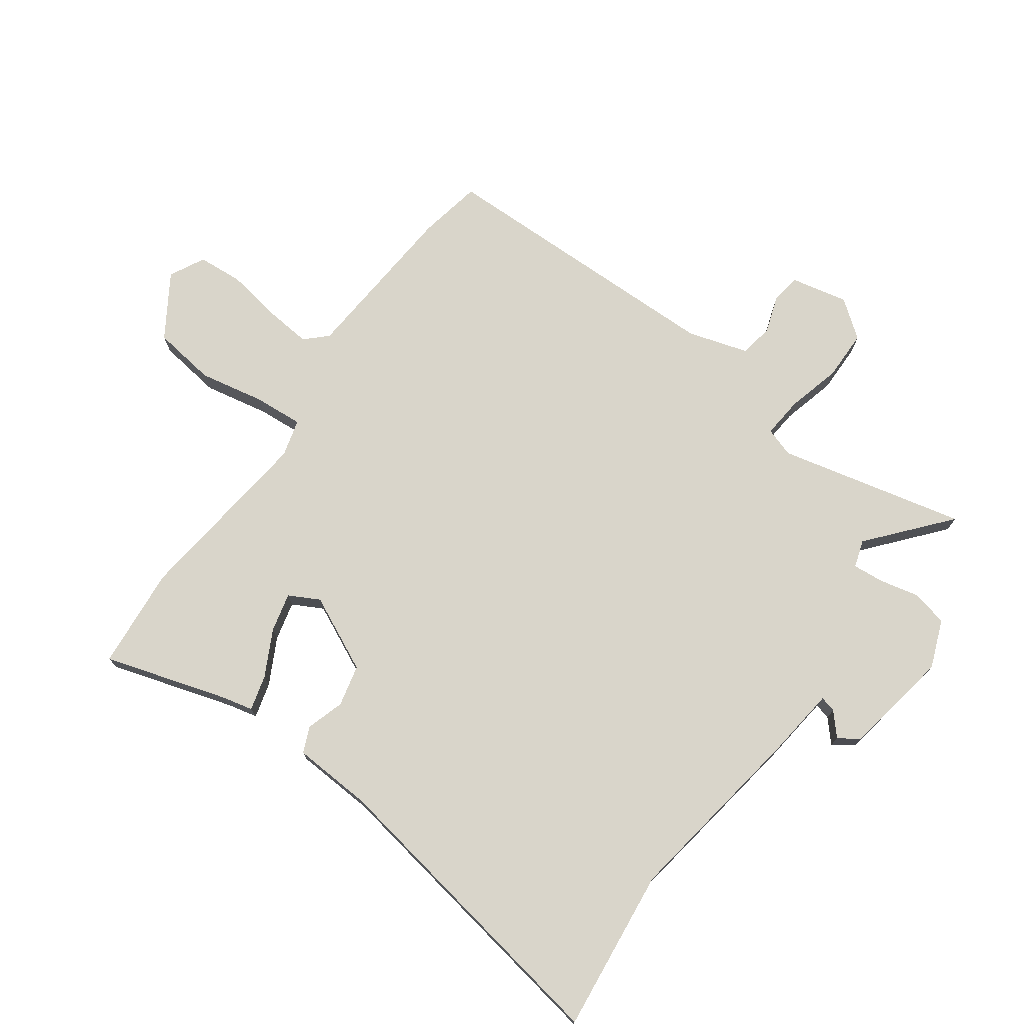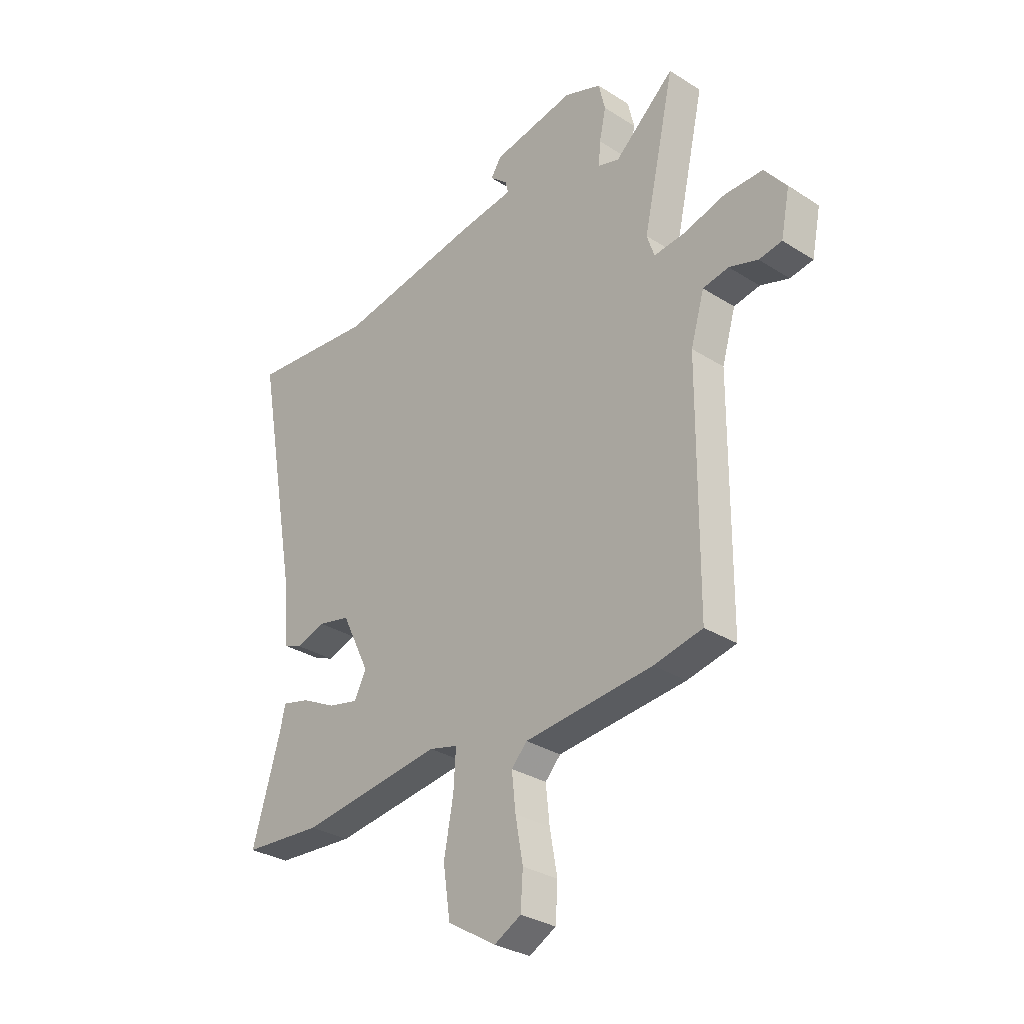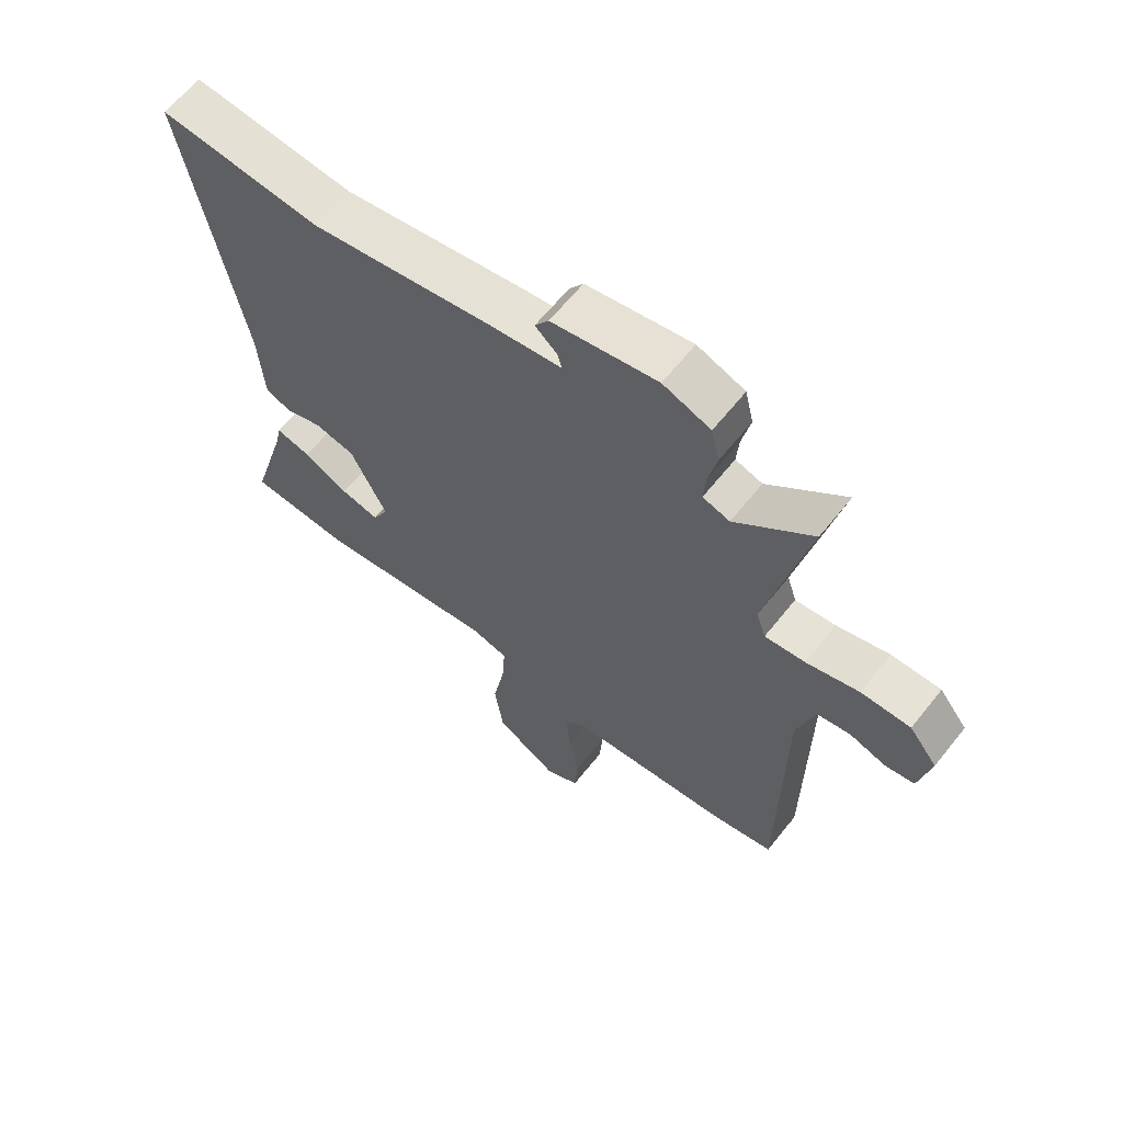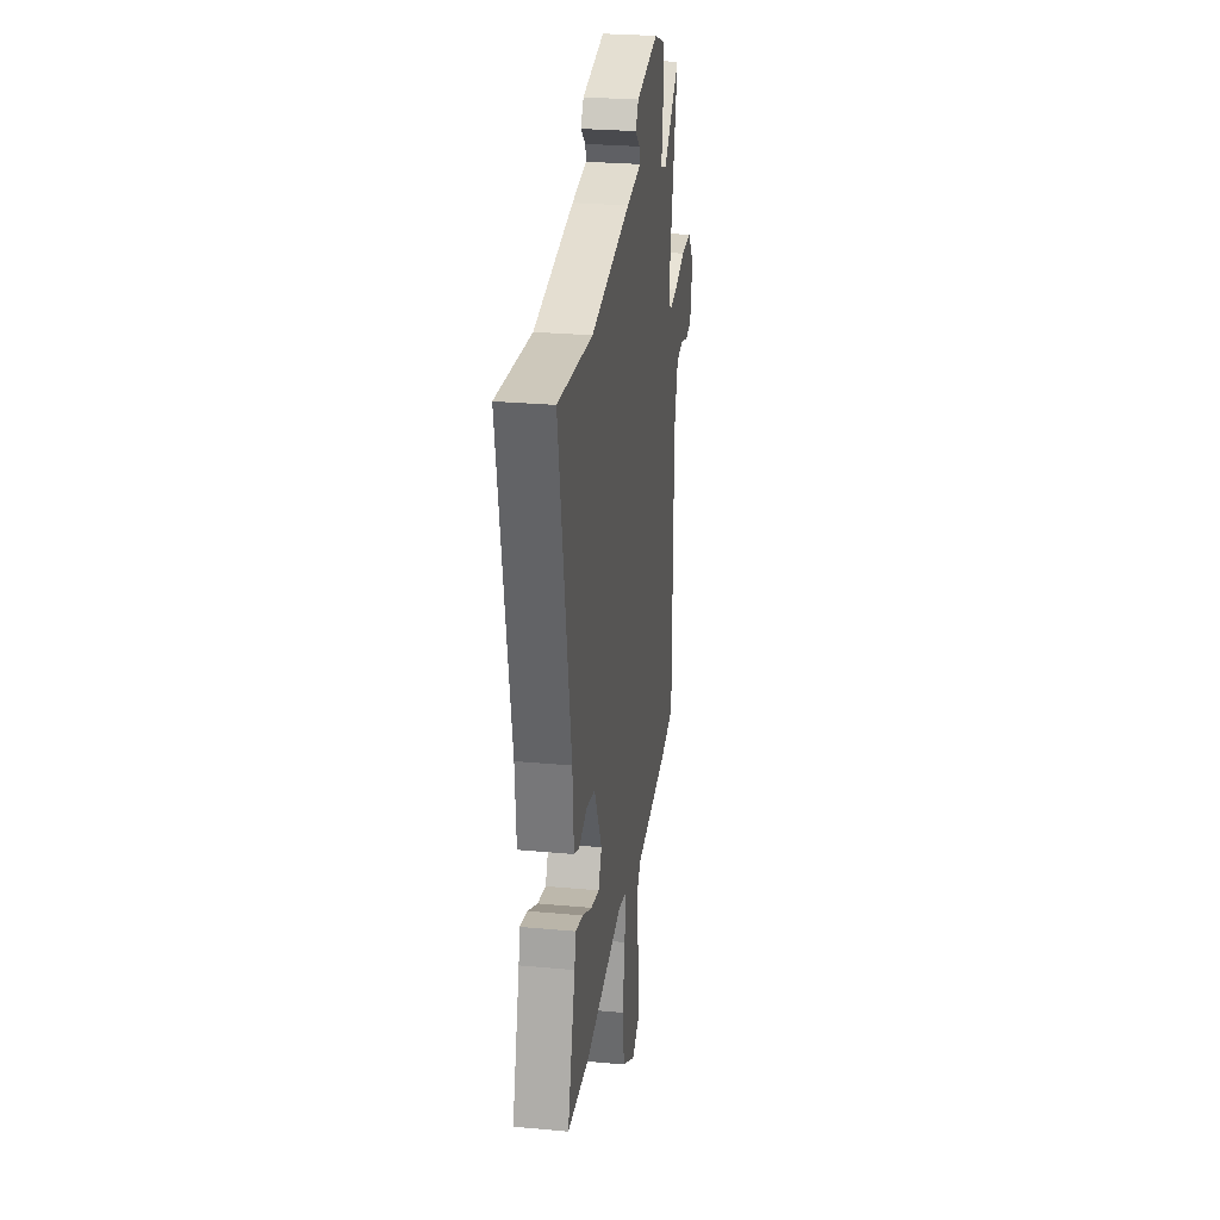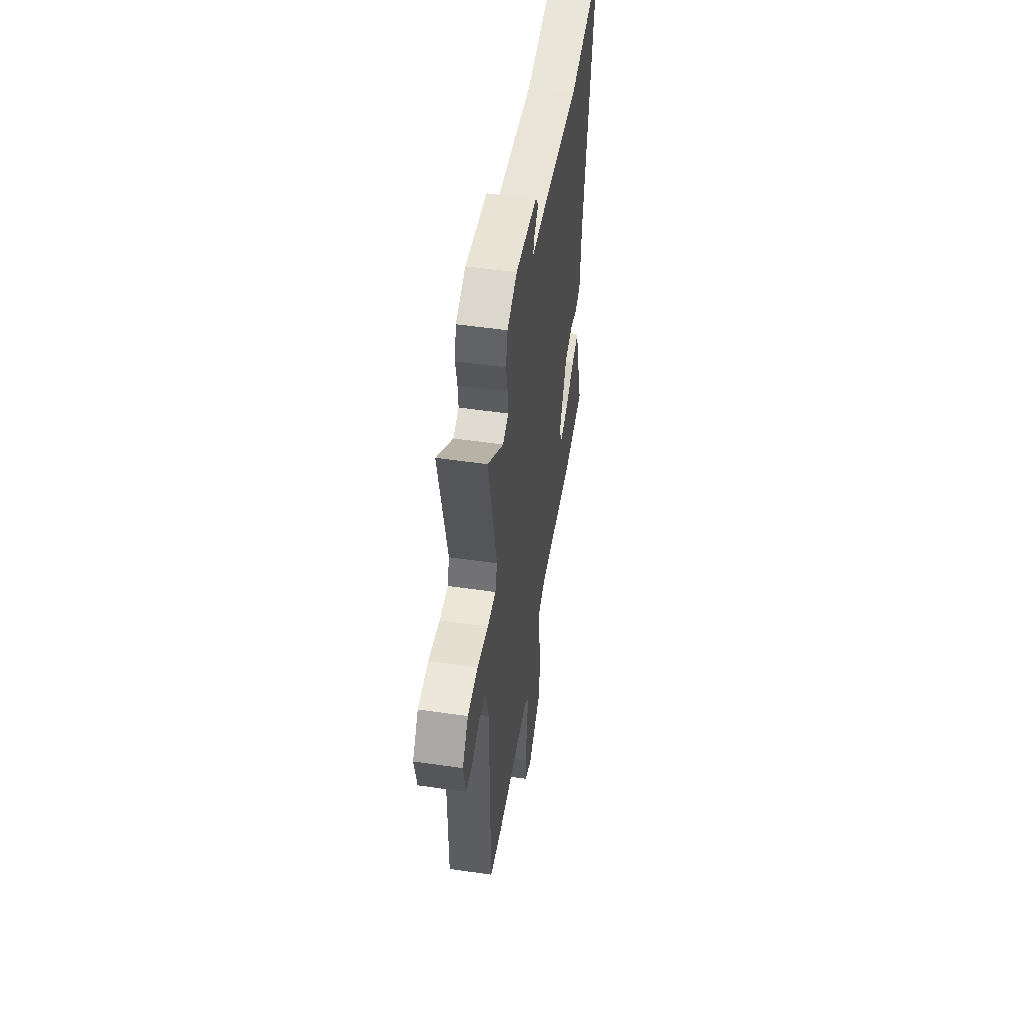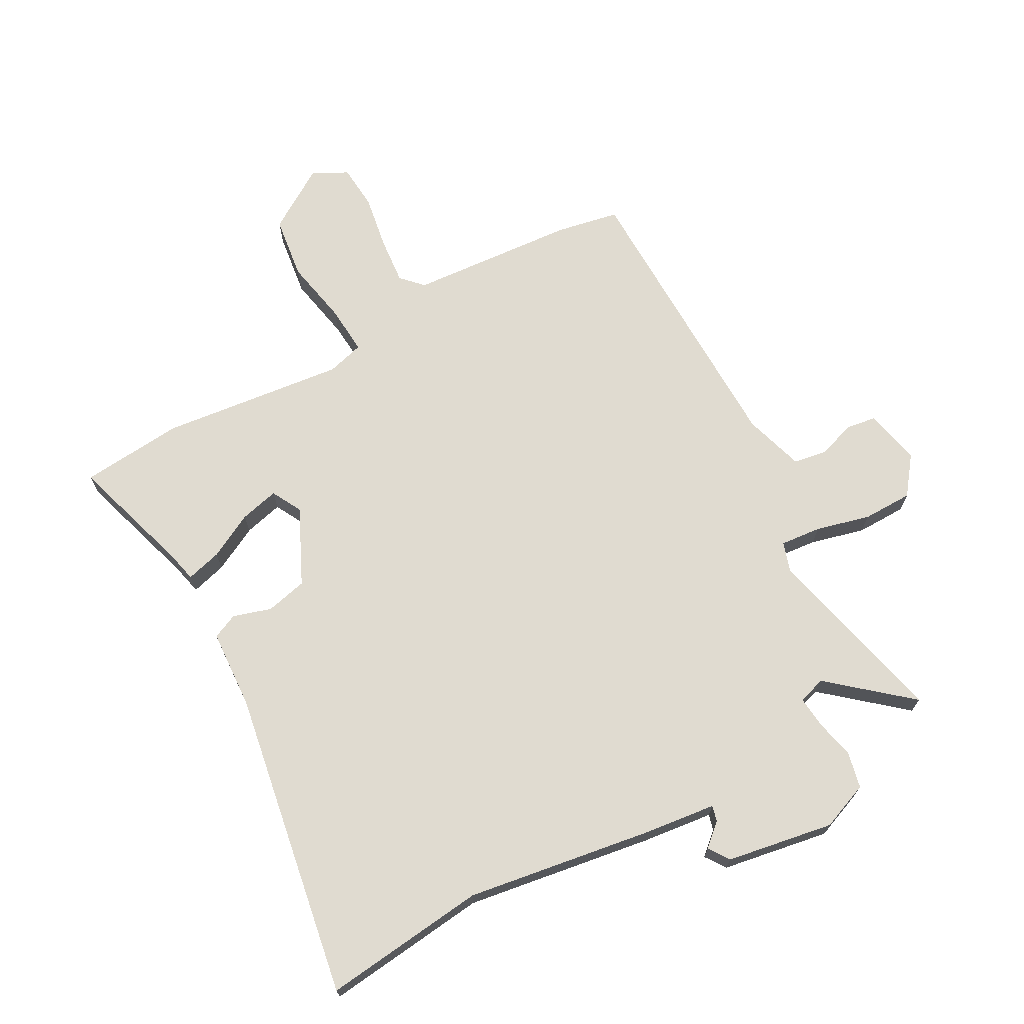
<metadata>
{"format":"obj","ext":"obj","renderer":"f3d","projection":"perspective","resolution":1024,"background":"white","views":[{"elev":74.6,"azim":-54.8,"up":"+Y"},{"elev":-31.1,"azim":47.9,"up":"+Z"},{"elev":63.1,"azim":38.5,"up":"+Z"},{"elev":27.6,"azim":-82.0,"up":"+Z"},{"elev":51.8,"azim":98.9,"up":"+Z"},{"elev":69.8,"azim":-29.4,"up":"+Y"}]}
</metadata>
<code>
v -0.575 0.07 0.508
v -0.307 0.07 0.481
v 0 0.07 0.532
v 0.116 0.07 0.547
v 0.109 0.07 0.573
v 0.072 0.07 0.605
v 0.095 0.07 0.639
v 0.27 0.07 0.671
v 0.349 0.07 0.641
v 0.363 0.07 0.582
v 0.349 0.07 0.517
v 0.345 0.07 0.466
v 0.39 0.07 0.452
v 0.518 0.07 0.563
v 0.45 0.07 0.257
v 0.466 0.07 0.209
v 0.533 0.07 0.216
v 0.621 0.07 0.24
v 0.703 0.07 0.24
v 0.75 0.07 0.18
v 0.731 0.07 0.087
v 0.682 0.07 0.079
v 0.621 0.07 0.099
v 0.566 0.07 0.089
v 0.537 0.07 -0.01
v 0.534 0.07 -0.493
v 0.431 0.07 -0.514
v 0.159 0.07 -0.538
v 0.126 0.07 -0.573
v 0.134 0.07 -0.65
v 0.15 0.07 -0.739
v 0.145 0.07 -0.813
v 0.088 0.07 -0.843
v -0.015 0.07 -0.779
v -0.03 0.07 -0.676
v -0.01 0.07 -0.568
v -0.005 0.07 -0.488
v -0.066 0.07 -0.472
v -0.368 0.07 -0.51
v -0.536 0.07 -0.497
v -0.476 0.07 -0.294
v -0.465 0.07 -0.244
v -0.407 0.07 -0.259
v -0.332 0.07 -0.297
v -0.268 0.07 -0.312
v -0.242 0.07 -0.262
v -0.302 0.07 -0.139
v -0.37 0.07 -0.124
v -0.432 0.07 -0.144
v -0.474 0.07 -0.126
v -0.483 0.07 0.004
v -0.575 0 0.508
v -0.307 0 0.481
v 0 0 0.532
v 0.116 0 0.547
v 0.109 0 0.573
v 0.072 0 0.605
v 0.095 0 0.639
v 0.27 0 0.671
v 0.349 0 0.641
v 0.363 0 0.582
v 0.349 0 0.517
v 0.345 0 0.466
v 0.39 0 0.452
v 0.518 0 0.563
v 0.45 0 0.257
v 0.466 0 0.209
v 0.533 0 0.216
v 0.621 0 0.24
v 0.703 0 0.24
v 0.75 0 0.18
v 0.731 0 0.087
v 0.682 0 0.079
v 0.621 0 0.099
v 0.566 0 0.089
v 0.537 0 -0.01
v 0.534 0 -0.493
v 0.431 0 -0.514
v 0.159 0 -0.538
v 0.126 0 -0.573
v 0.134 0 -0.65
v 0.15 0 -0.739
v 0.145 0 -0.813
v 0.088 0 -0.843
v -0.015 0 -0.779
v -0.03 0 -0.676
v -0.01 0 -0.568
v -0.005 0 -0.488
v -0.066 0 -0.472
v -0.368 0 -0.51
v -0.536 0 -0.497
v -0.476 0 -0.294
v -0.465 0 -0.244
v -0.407 0 -0.259
v -0.332 0 -0.297
v -0.268 0 -0.312
v -0.242 0 -0.262
v -0.302 0 -0.139
v -0.37 0 -0.124
v -0.432 0 -0.144
v -0.474 0 -0.126
v -0.483 0 0.004
f 48 49 50 51
f 47 48 51 1
f 46 47 1 2
f 41 42 43 44
f 41 44 45
f 38 39 40 41
f 37 38 41 45
f 33 34 35 36
f 33 36 37
f 30 31 32 33
f 29 30 33 37
f 28 29 37 45
f 25 26 27 28
f 24 25 28 45
f 20 21 22 23
f 20 23 24
f 17 18 19 20
f 16 17 20 24
f 13 14 15
f 12 13 15
f 12 15 16
f 8 9 10 11
f 8 11 12
f 5 6 7 8
f 4 5 8 12
f 46 2 3 4
f 46 4 12 16
f 16 24 45 46
f 102 101 100 99
f 52 102 99 98
f 53 52 98 97
f 95 94 93 92
f 96 95 92
f 92 91 90 89
f 96 92 89 88
f 87 86 85 84
f 88 87 84
f 84 83 82 81
f 88 84 81 80
f 96 88 80 79
f 79 78 77 76
f 96 79 76 75
f 74 73 72 71
f 75 74 71
f 71 70 69 68
f 75 71 68 67
f 66 65 64
f 66 64 63
f 67 66 63
f 62 61 60 59
f 63 62 59
f 59 58 57 56
f 63 59 56 55
f 55 54 53 97
f 67 63 55 97
f 97 96 75 67
f 1 52 53 2
f 2 53 54 3
f 3 54 55 4
f 4 55 56 5
f 5 56 57 6
f 6 57 58 7
f 7 58 59 8
f 8 59 60 9
f 9 60 61 10
f 10 61 62 11
f 11 62 63 12
f 12 63 64 13
f 13 64 65 14
f 14 65 66 15
f 15 66 67 16
f 16 67 68 17
f 17 68 69 18
f 18 69 70 19
f 19 70 71 20
f 20 71 72 21
f 21 72 73 22
f 22 73 74 23
f 23 74 75 24
f 24 75 76 25
f 25 76 77 26
f 26 77 78 27
f 27 78 79 28
f 28 79 80 29
f 29 80 81 30
f 30 81 82 31
f 31 82 83 32
f 32 83 84 33
f 33 84 85 34
f 34 85 86 35
f 35 86 87 36
f 36 87 88 37
f 37 88 89 38
f 38 89 90 39
f 39 90 91 40
f 40 91 92 41
f 41 92 93 42
f 42 93 94 43
f 43 94 95 44
f 44 95 96 45
f 45 96 97 46
f 46 97 98 47
f 47 98 99 48
f 48 99 100 49
f 49 100 101 50
f 50 101 102 51
f 51 102 52 1

</code>
